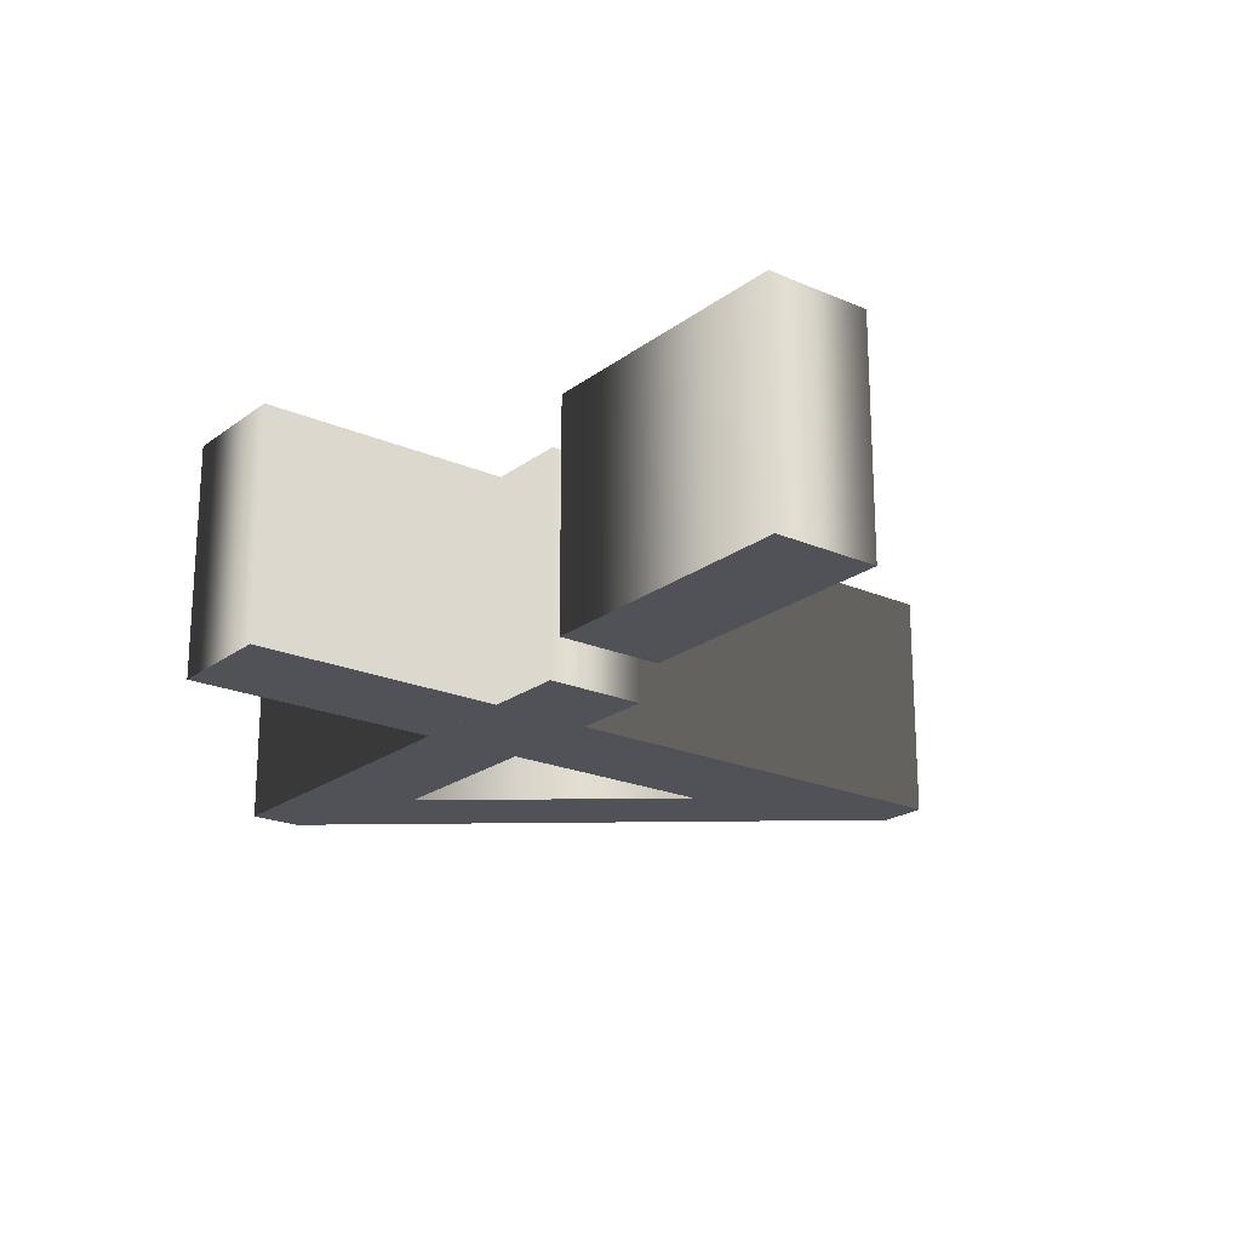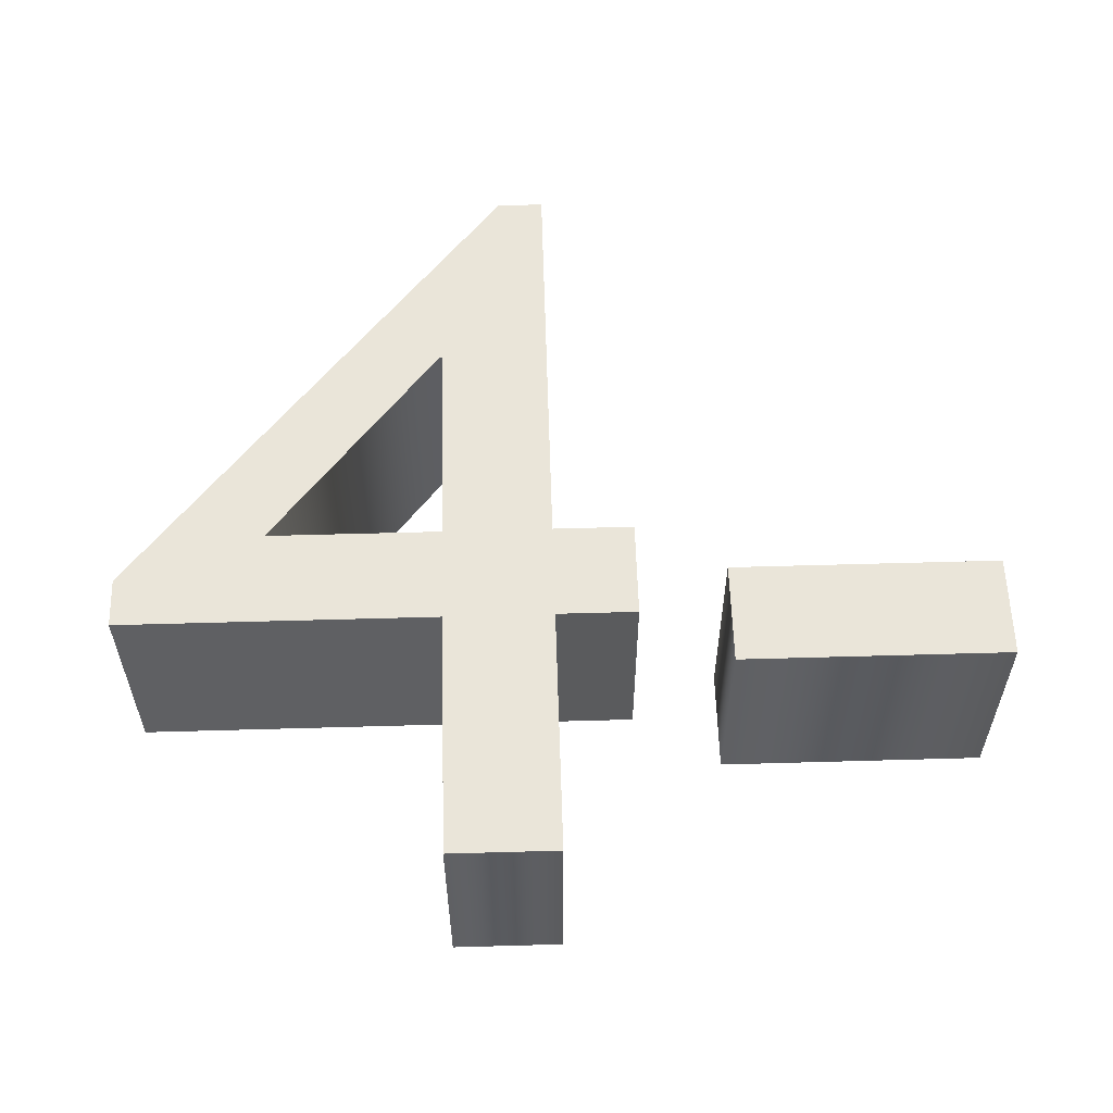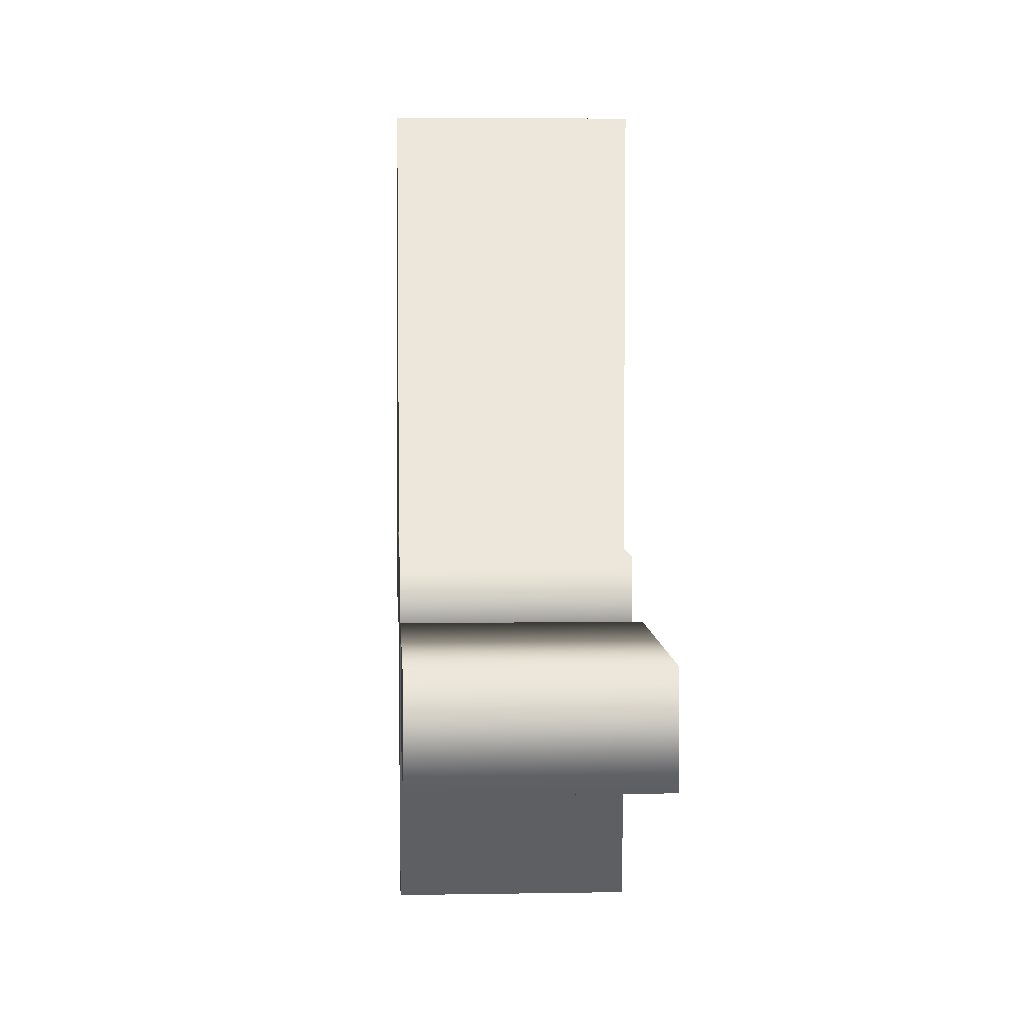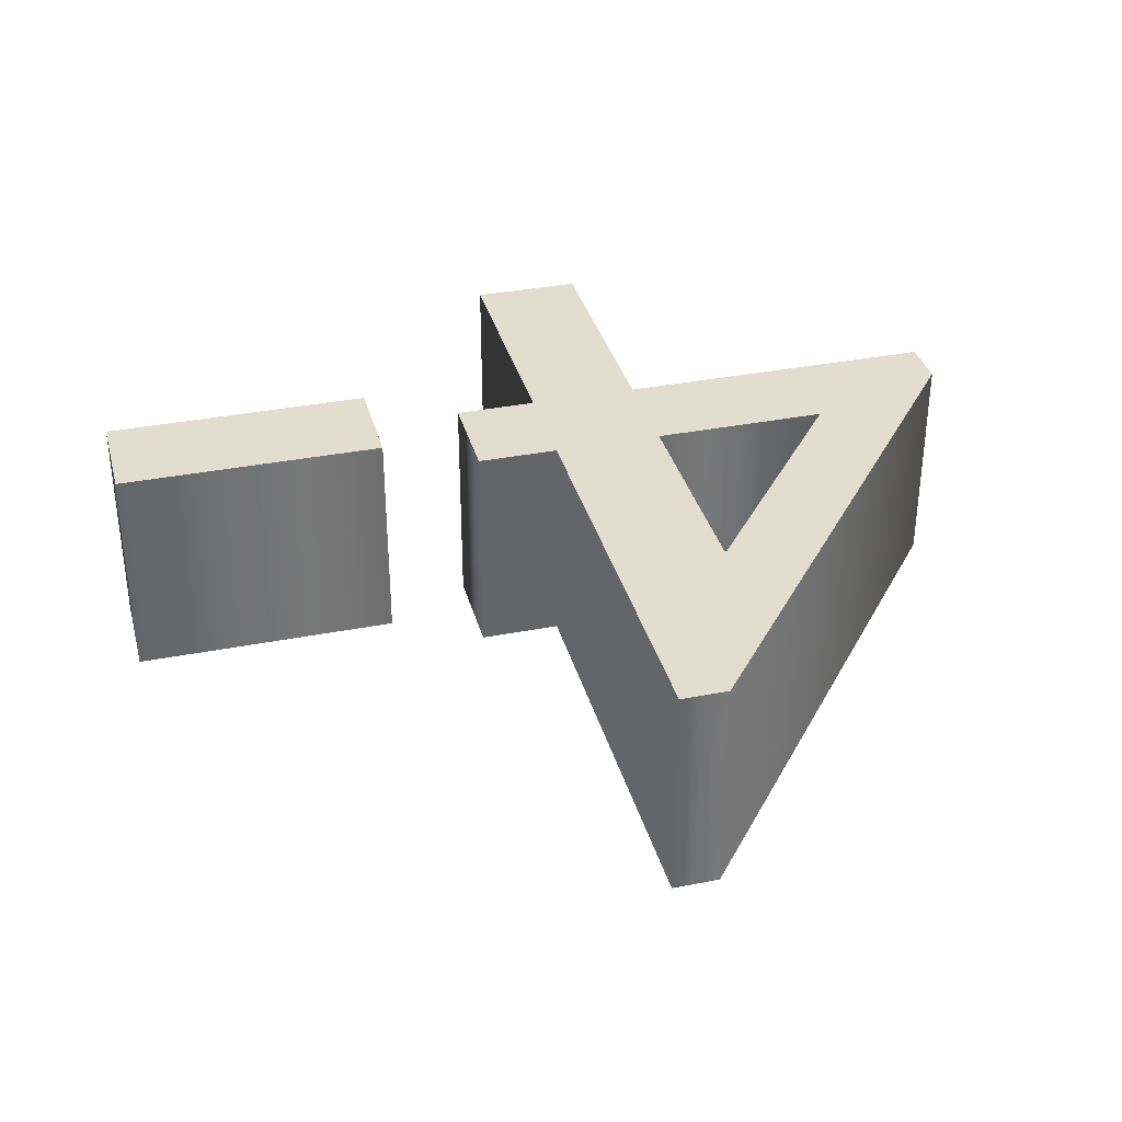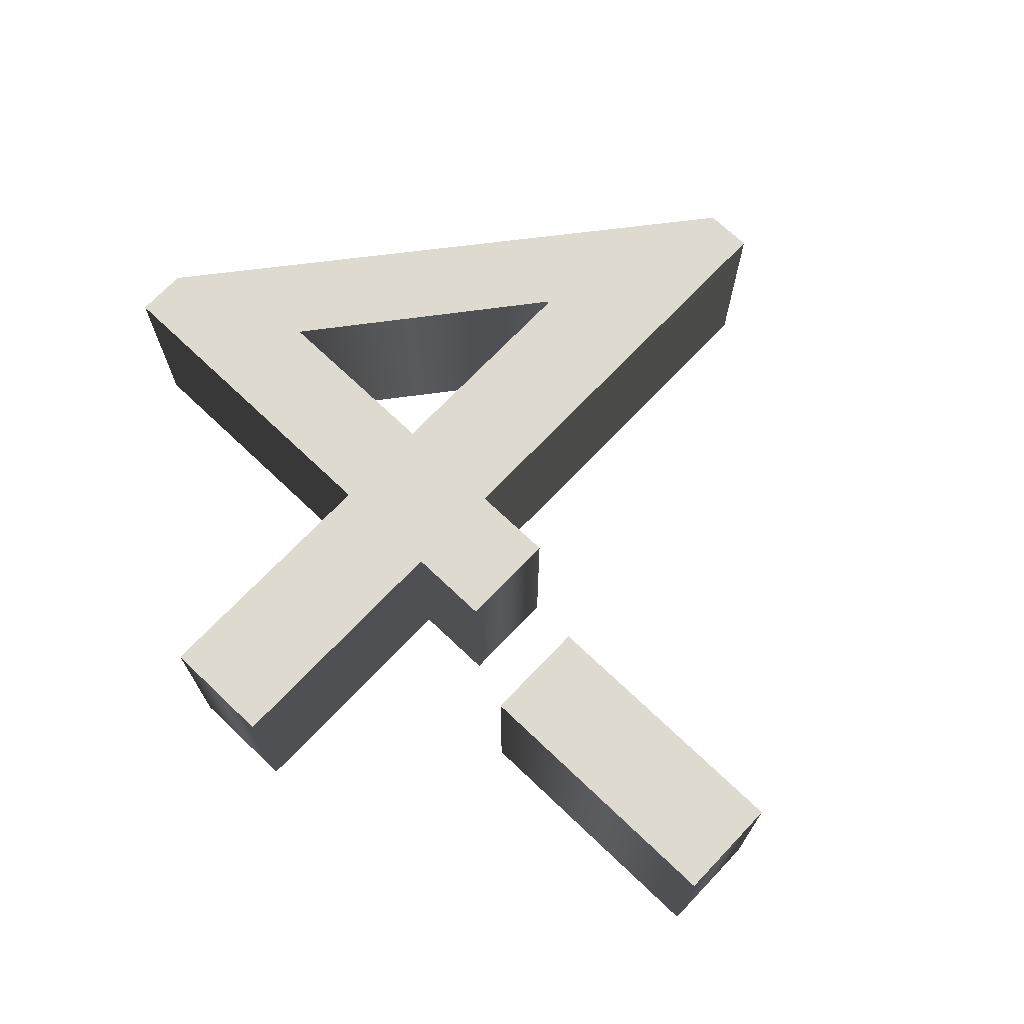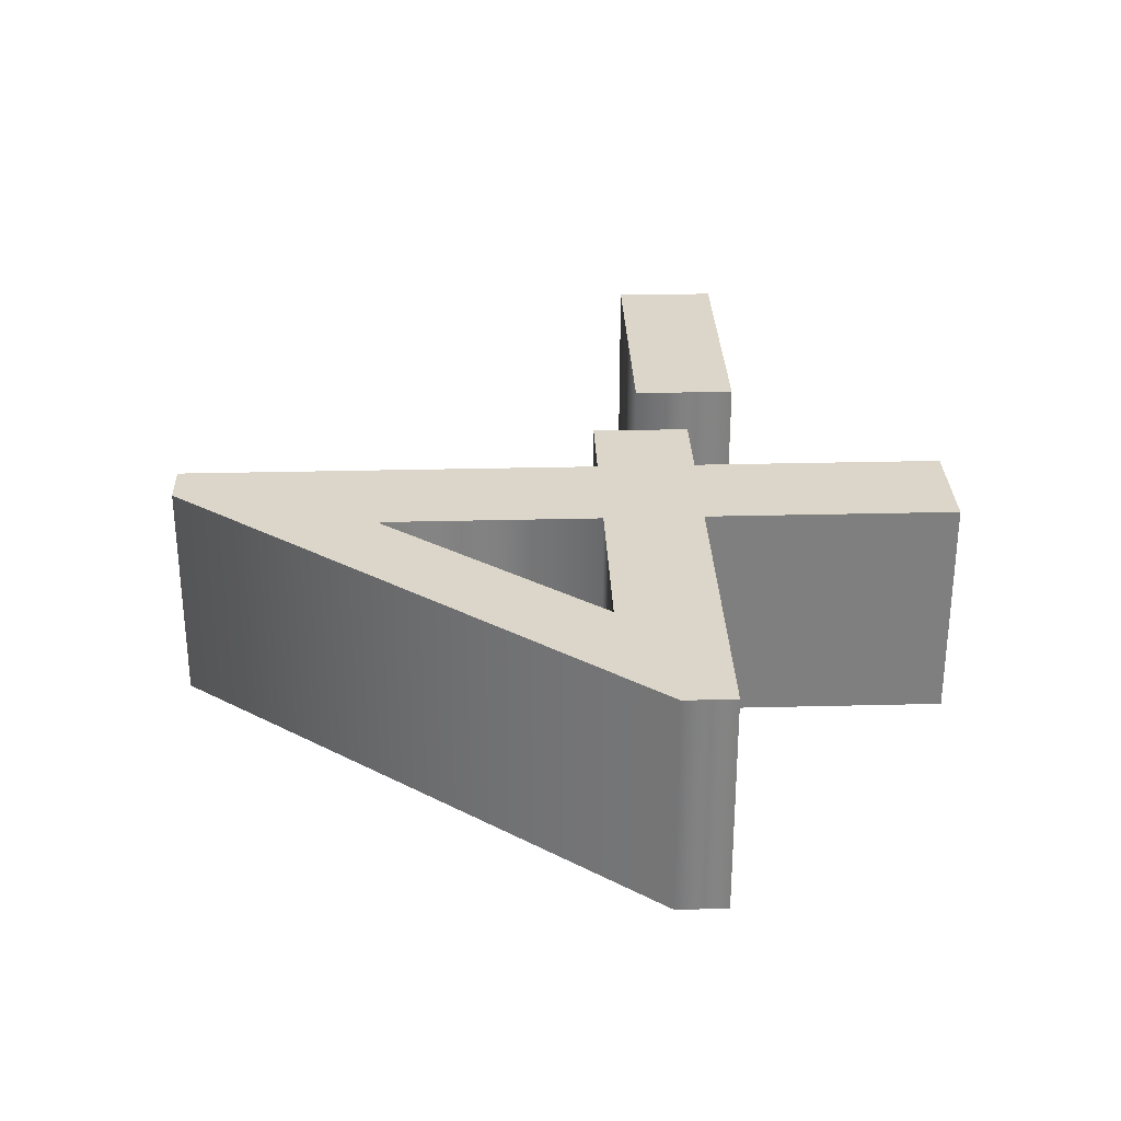
<metadata>
{"format":"obj","ext":"obj","renderer":"f3d","projection":"perspective","resolution":1024,"background":"white","views":[{"elev":-21.4,"azim":52.4,"up":"+Z"},{"elev":57.9,"azim":-1.7,"up":"+Z"},{"elev":5.0,"azim":86.9,"up":"+Y"},{"elev":34.8,"azim":165.3,"up":"+Z"},{"elev":70.8,"azim":43.6,"up":"+Z"},{"elev":29.7,"azim":-92.1,"up":"+Z"}]}
</metadata>
<code>
o Blue_Team__Text
v 0.5512 0.174 0.1
v 0.5512 0.267 0.1
v 0.7942 0.267 0.1
v 0.7942 0.174 0.1
v 0.471 0.312 0.1
v 0.471 0.224 0.1
v 0.398 0.224 0.1
v 0.398 -0 0.1
v 0.3 -0 0.1
v 0.3 0.224 0.1
v 0.011 0.224 0.1
v 0.011 0.269 0.1
v 0.356 0.691 0.1
v 0.398 0.691 0.1
v 0.398 0.312 0.1
v 0.3 0.312 0.1
v 0.3 0.506 0.1
v 0.298 0.506 0.1
v 0.142 0.312 0.1
v 0.5512 0.174 -0.1
v 0.5512 0.267 -0.1
v 0.7942 0.267 -0.1
v 0.7942 0.174 -0.1
v 0.471 0.312 -0.1
v 0.471 0.224 -0.1
v 0.398 0.224 -0.1
v 0.398 0 -0.1
v 0.3 0 -0.1
v 0.3 0.224 -0.1
v 0.011 0.224 -0.1
v 0.011 0.269 -0.1
v 0.356 0.691 -0.1
v 0.398 0.691 -0.1
v 0.398 0.312 -0.1
v 0.3 0.312 -0.1
v 0.3 0.506 -0.1
v 0.298 0.506 -0.1
v 0.142 0.312 -0.1
v 0.471 0.312 -0.1
v 0.471 0.312 0.1
v 0.471 0.224 -0.1
v 0.471 0.224 0.1
v 0.398 0.224 -0.1
v 0.398 0.224 0.1
v 0.398 0 -0.1
v 0.398 -0 0.1
v 0.3 0 -0.1
v 0.3 -0 0.1
v 0.3 0.224 -0.1
v 0.3 0.224 0.1
v 0.011 0.224 -0.1
v 0.011 0.224 0.1
v 0.011 0.269 -0.1
v 0.011 0.269 0.1
v 0.356 0.691 -0.1
v 0.356 0.691 0.1
v 0.398 0.691 -0.1
v 0.398 0.691 0.1
v 0.398 0.312 -0.1
v 0.398 0.312 0.1
v 0.3 0.312 -0.1
v 0.3 0.312 0.1
v 0.3 0.506 -0.1
v 0.3 0.506 0.1
v 0.298 0.506 -0.1
v 0.298 0.506 0.1
v 0.142 0.312 -0.1
v 0.142 0.312 0.1
v 0.5512 0.174 -0.1
v 0.5512 0.174 0.1
v 0.5512 0.267 -0.1
v 0.5512 0.267 0.1
v 0.7942 0.267 -0.1
v 0.7942 0.267 0.1
v 0.7942 0.174 -0.1
v 0.7942 0.174 0.1
f 1 3 2
f 1 4 3
f 12 14 13
f 12 18 14
f 18 17 14
f 17 15 14
f 12 19 18
f 16 15 17
f 12 16 19
f 12 15 16
f 12 5 15
f 12 6 5
f 11 6 12
f 10 6 11
f 9 7 10
f 7 6 10
f 9 8 7
f 22 20 21
f 23 20 22
f 33 31 32
f 37 31 33
f 36 37 33
f 34 36 33
f 38 31 37
f 34 35 36
f 35 31 38
f 34 31 35
f 24 31 34
f 25 31 24
f 25 30 31
f 25 29 30
f 26 28 29
f 25 26 29
f 27 28 26
f 40 42 41 39
f 42 44 43 41
f 44 46 45 43
f 46 48 47 45
f 48 50 49 47
f 50 52 51 49
f 52 54 53 51
f 54 56 55 53
f 56 58 57 55
f 58 60 59 57
f 60 40 39 59
f 62 64 63 61
f 64 66 65 63
f 66 68 67 65
f 68 62 61 67
f 70 72 71 69
f 72 74 73 71
f 74 76 75 73
f 76 70 69 75

</code>
